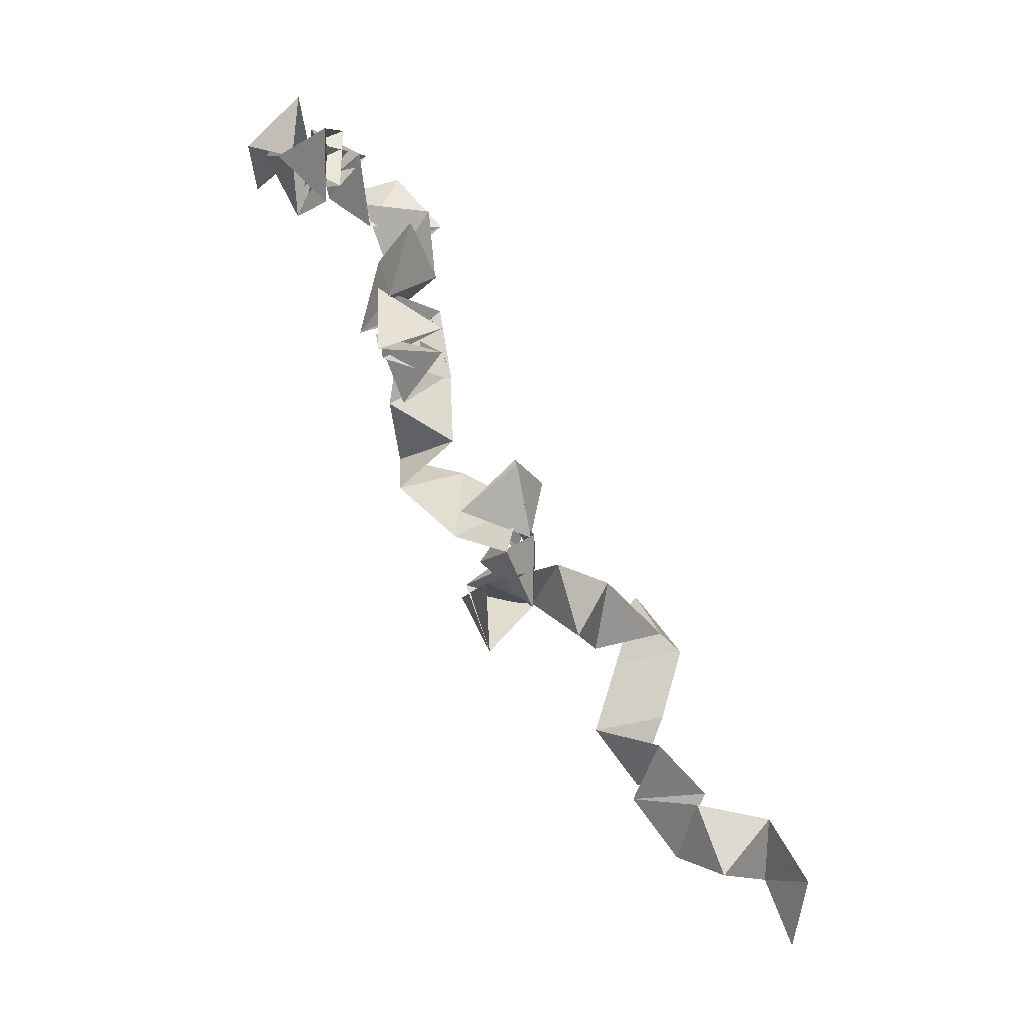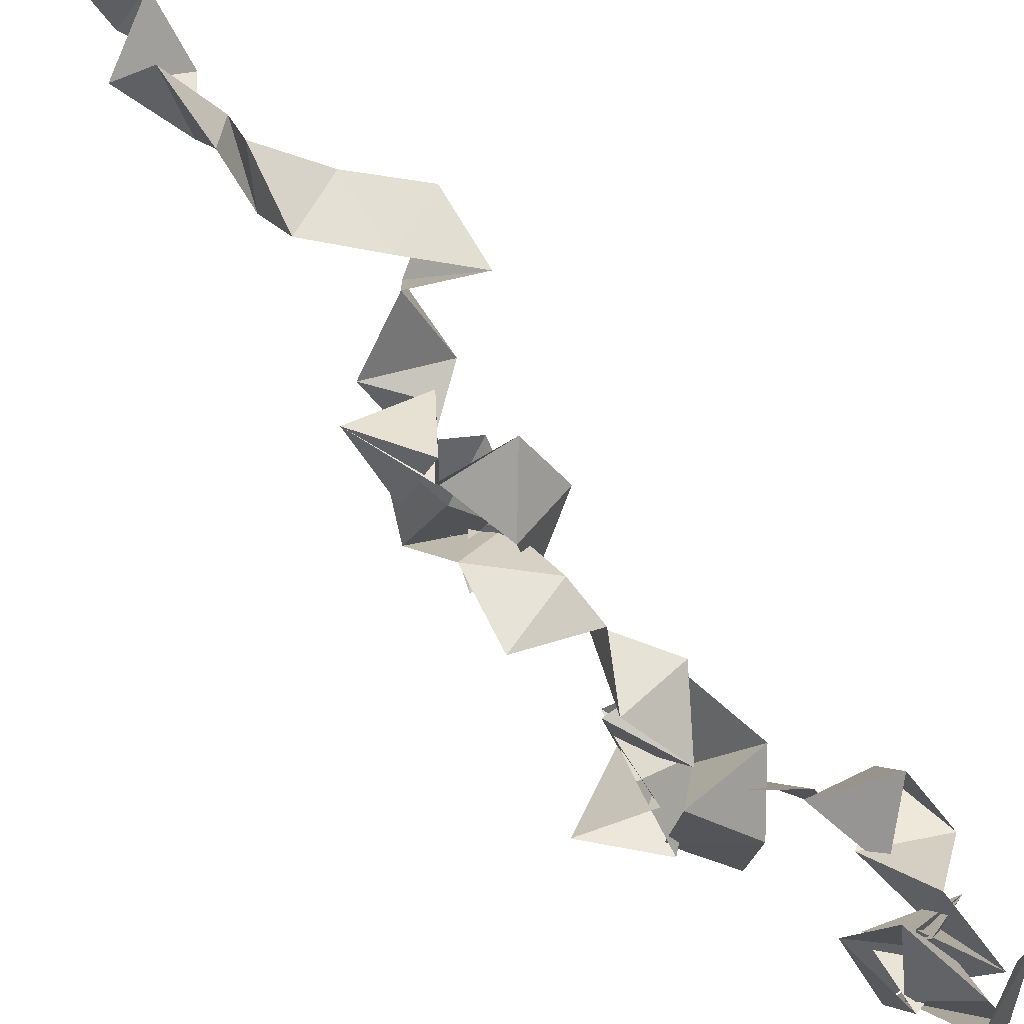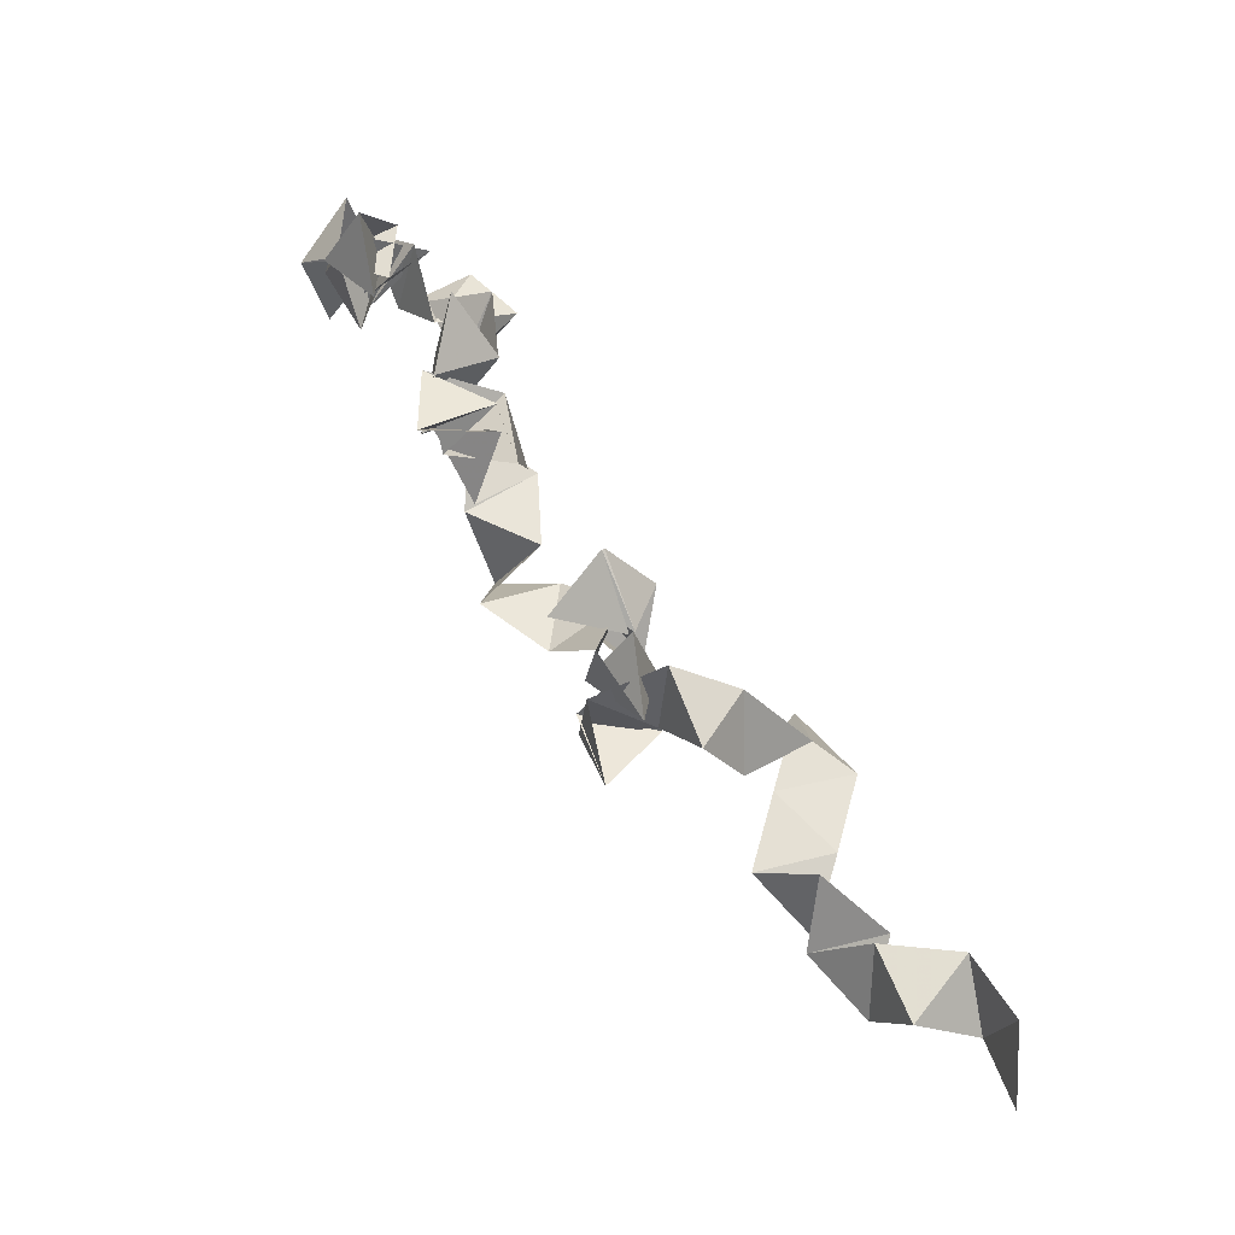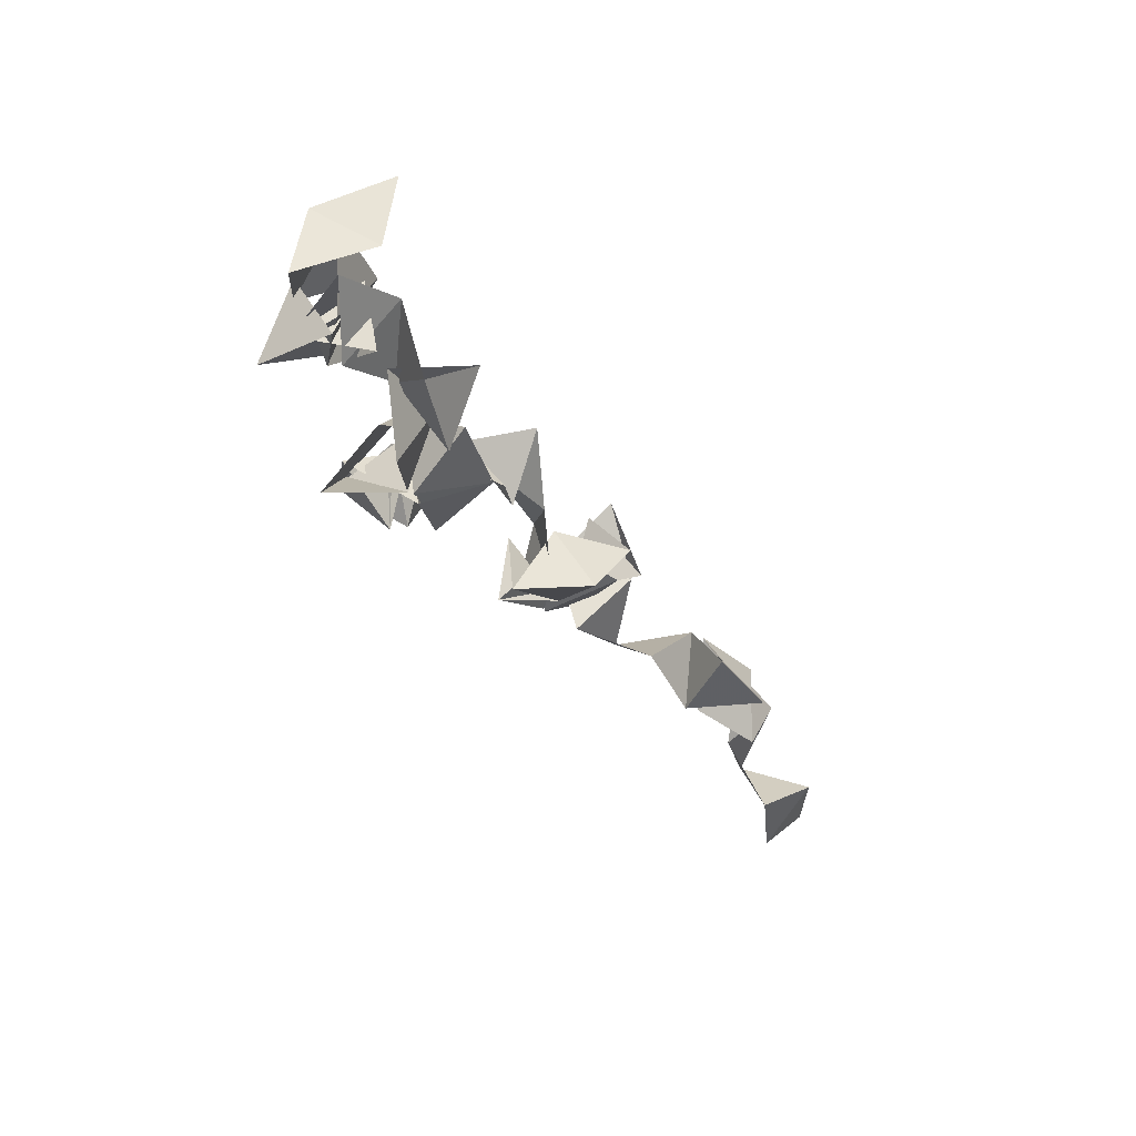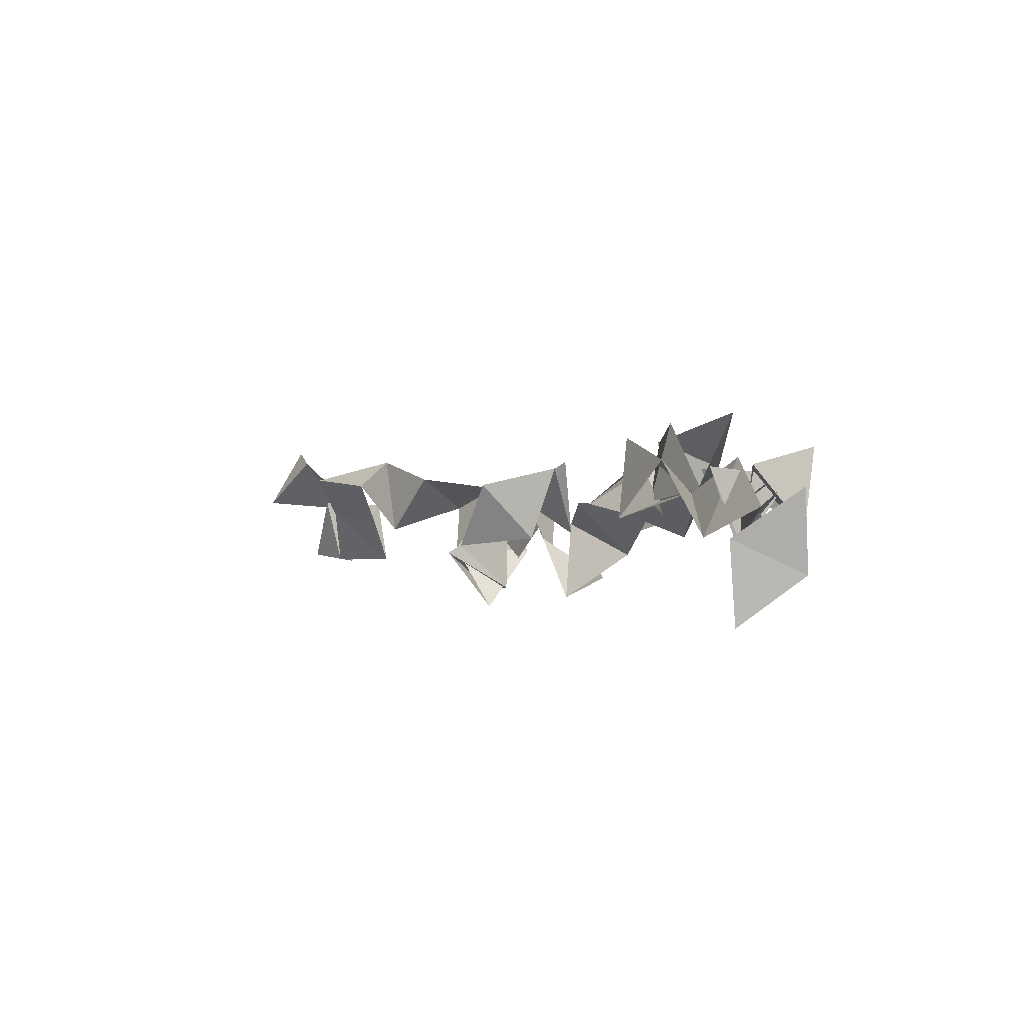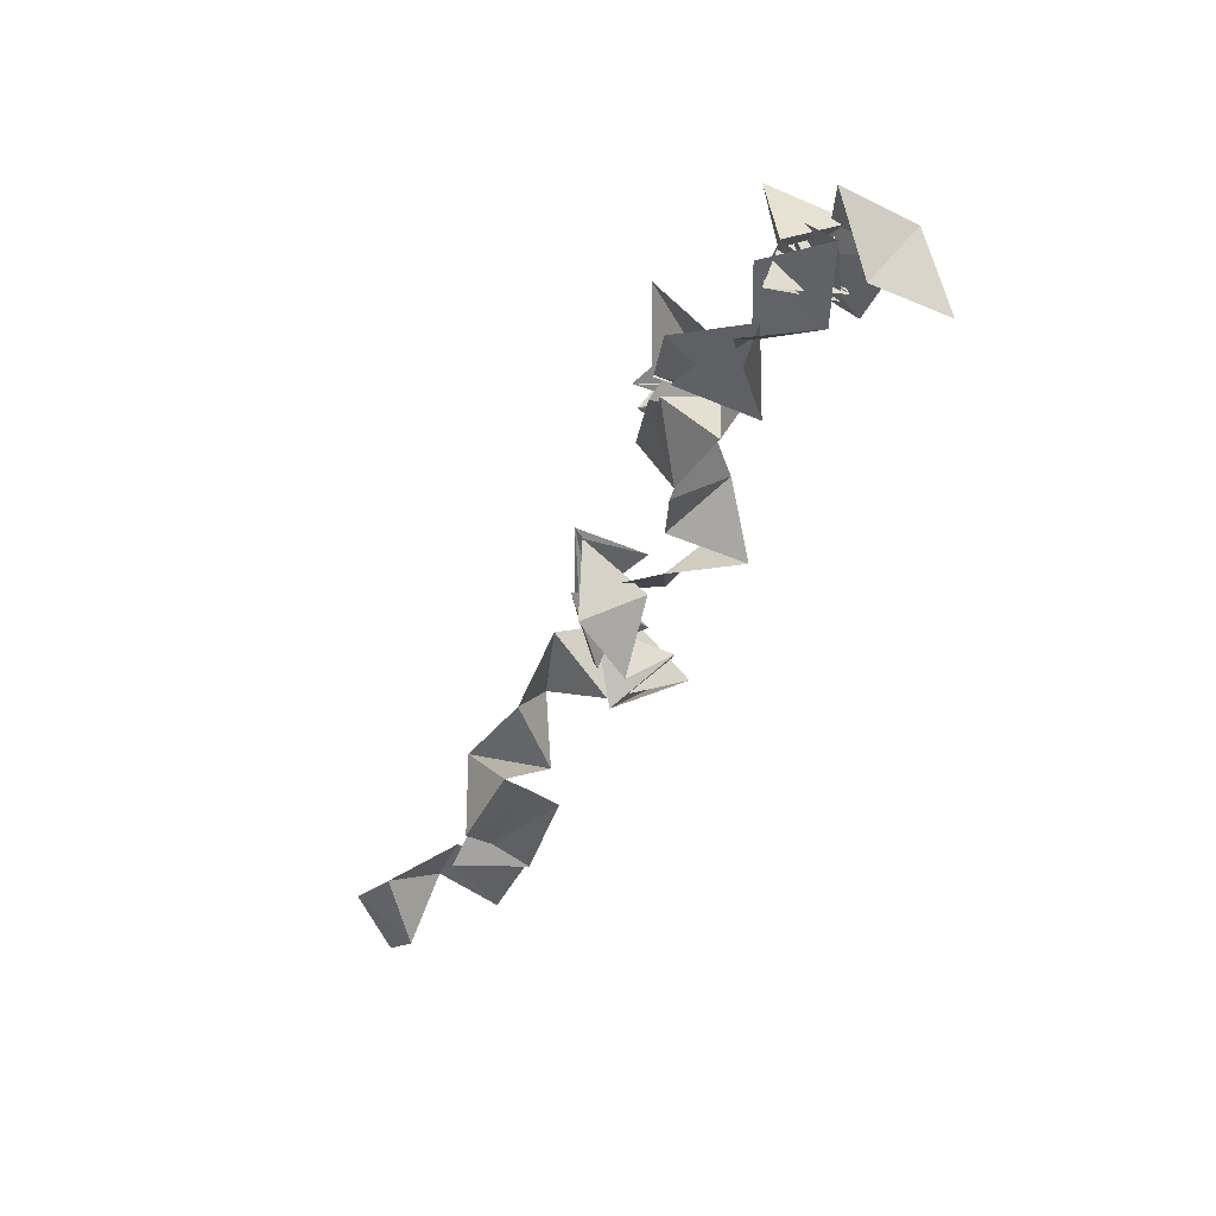
<metadata>
{"format":"obj","ext":"obj","renderer":"f3d","projection":"perspective","resolution":1024,"background":"white","views":[{"elev":-22.7,"azim":-75.0,"up":"+Y"},{"elev":-65.5,"azim":72.6,"up":"+Z"},{"elev":-33.4,"azim":-60.6,"up":"+Y"},{"elev":79.5,"azim":-9.0,"up":"+Y"},{"elev":73.8,"azim":158.1,"up":"+Y"},{"elev":74.1,"azim":85.4,"up":"+Y"}]}
</metadata>
<code>
v 4.875 -9.458 5.457
v 4.268 -8.739 5.794
v 4.974 -8.522 5.12
v 4.268 -8.739 5.794
v 4.974 -8.522 5.12
v 4.249 -7.861 5.316
v 4.974 -8.522 5.12
v 4.249 -7.861 5.316
v 4.073 -8.629 4.699
v 4.249 -7.861 5.316
v 4.073 -8.629 4.699
v 3.881 -7.694 4.401
v 4.073 -8.629 4.699
v 3.881 -7.694 4.401
v 4.613 -8.217 3.965
v 3.881 -7.694 4.401
v 4.613 -8.217 3.965
v 4.161 -7.479 3.466
v 4.613 -8.217 3.965
v 4.161 -7.479 3.466
v 4.189 -7.462 4.465
v 4.161 -7.479 3.466
v 4.189 -7.462 4.465
v 3.491 -6.939 3.976
v 4.189 -7.462 4.465
v 3.491 -6.939 3.976
v 4.316 -7.241 3.498
v 3.491 -6.939 3.976
v 4.316 -7.241 3.498
v 3.694 -6.592 3.06
v 4.316 -7.241 3.498
v 3.694 -6.592 3.06
v 4.163 -6.342 3.907
v 3.694 -6.592 3.06
v 4.163 -6.342 3.907
v 3.696 -5.641 3.368
v 4.163 -6.342 3.907
v 3.696 -5.641 3.368
v 4.217 -5.382 4.181
v 3.696 -5.641 3.368
v 4.217 -5.382 4.181
v 3.722 -4.685 3.662
v 4.217 -5.382 4.181
v 3.722 -4.685 3.662
v 3.223 -5.439 4.091
v 3.722 -4.685 3.662
v 3.223 -5.439 4.091
v 3.468 -5.488 3.122
v 3.223 -5.439 4.091
v 3.468 -5.488 3.122
v 2.857 -4.767 3.447
v 3.468 -5.488 3.122
v 2.857 -4.767 3.447
v 2.478 -5.629 3.11
v 2.857 -4.767 3.447
v 2.478 -5.629 3.11
v 1.986 -4.773 2.956
v 2.478 -5.629 3.11
v 1.986 -4.773 2.956
v 2.782 -4.999 2.396
v 1.986 -4.773 2.956
v 2.782 -4.999 2.396
v 1.87 -4.986 1.986
v 2.782 -4.999 2.396
v 1.87 -4.986 1.986
v 2.678 -4.851 1.412
v 1.87 -4.986 1.986
v 2.678 -4.851 1.412
v 2.523 -5.732 1.858
v 2.678 -4.851 1.412
v 2.523 -5.732 1.858
v 2.914 -4.972 2.376
v 2.523 -5.732 1.858
v 2.914 -4.972 2.376
v 2.364 -4.791 1.561
v 2.914 -4.972 2.376
v 2.364 -4.791 1.561
v 1.973 -4.648 2.471
v 2.364 -4.791 1.561
v 1.973 -4.648 2.471
v 2.781 -4.132 2.187
v 1.973 -4.648 2.471
v 2.781 -4.132 2.187
v 1.876 -3.866 1.855
v 2.781 -4.132 2.187
v 1.876 -3.866 1.855
v 2.251 -3.441 2.679
v 1.876 -3.866 1.855
v 2.251 -3.441 2.679
v 1.261 -3.501 2.553
v 2.251 -3.441 2.679
v 1.261 -3.501 2.553
v 1.804 -4.335 2.64
v 1.261 -3.501 2.553
v 1.804 -4.335 2.64
v 1.312 -4.145 1.79
v 1.804 -4.335 2.64
v 1.312 -4.145 1.79
v 1.071 -3.656 2.628
v 1.312 -4.145 1.79
v 1.071 -3.656 2.628
v 1.6 -4.503 2.679
v 1.071 -3.656 2.628
v 1.6 -4.503 2.679
v 1.908 -3.755 2.091
v 1.6 -4.503 2.679
v 1.908 -3.755 2.091
v 2.575 -4.385 2.489
v 1.908 -3.755 2.091
v 2.575 -4.385 2.489
v 1.606 -4.467 2.725
v 2.575 -4.385 2.489
v 1.606 -4.467 2.725
v 2.151 -5.288 2.558
v 1.606 -4.467 2.725
v 2.151 -5.288 2.558
v 2.066 -4.592 1.846
v 2.151 -5.288 2.558
v 2.066 -4.592 1.846
v 1.285 -4.804 2.434
v 2.066 -4.592 1.846
v 1.285 -4.804 2.434
v 1.742 -3.917 2.509
v 1.285 -4.804 2.434
v 1.742 -3.917 2.509
v 1.653 -4.36 1.617
v 1.742 -3.917 2.509
v 1.653 -4.36 1.617
v 1.79 -3.371 1.673
v 1.653 -4.36 1.617
v 1.79 -3.371 1.673
v 1.206 -3.756 0.9574
v 1.79 -3.371 1.673
v 1.206 -3.756 0.9574
v 1.851 -3.024 0.7369
v 1.206 -3.756 0.9574
v 1.851 -3.024 0.7369
v 1.413 -3.05 1.635
v 1.851 -3.024 0.7369
v 1.413 -3.05 1.635
v 0.9542 -2.601 0.8686
v 1.413 -3.05 1.635
v 0.9542 -2.601 0.8686
v 1.353 -2.053 1.604
v 0.9542 -2.601 0.8686
v 1.353 -2.053 1.604
v 0.529 -1.736 1.133
v 1.353 -2.053 1.604
v 0.529 -1.736 1.133
v 0.7623 -2.708 1.133
v 0.529 -1.736 1.133
v 0.7623 -2.708 1.133
v 0.1659 -2.337 1.844
v 0.7623 -2.708 1.133
v 0.1659 -2.337 1.844
v 0.1488 -1.946 0.9243
v 0.1659 -2.337 1.844
v 0.1488 -1.946 0.9243
v -0.5758 -2.571 1.216
v 0.1488 -1.946 0.9243
v -0.5758 -2.571 1.216
v -0.02777 -2.088 1.898
v -0.5758 -2.571 1.216
v -0.02777 -2.088 1.898
v -0.4299 -1.585 1.133
v -0.02777 -2.088 1.898
v -0.4299 -1.585 1.133
v 0.3138 -2.233 0.9699
v -0.4299 -1.585 1.133
v 0.3138 -2.233 0.9699
v 0.354 -1.613 1.753
v 0.3138 -2.233 0.9699
v 0.354 -1.613 1.753
v 0.4716 -2.597 1.888
v 0.354 -1.613 1.753
v 0.4716 -2.597 1.888
v 1.23 -2.046 1.541
v 0.4716 -2.597 1.888
v 1.23 -2.046 1.541
v 0.3173 -1.646 1.621
v 1.23 -2.046 1.541
v 0.3173 -1.646 1.621
v 1.012 -1.197 1.058
v 0.3173 -1.646 1.621
v 1.012 -1.197 1.058
v 0.3331 -1.796 0.6329
v 1.012 -1.197 1.058
v 0.3331 -1.796 0.6329
v 0.06385 -0.8924 0.9651
v 0.3331 -1.796 0.6329
v 0.06385 -0.8924 0.9651
v -0.4146 -1.708 1.291
v 0.06385 -0.8924 0.9651
v -0.4146 -1.708 1.291
v -0.6659 -0.8063 1.643
v -0.4146 -1.708 1.291
v -0.6659 -0.8063 1.643
v 0.2791 -1.125 1.715
v -0.6659 -0.8063 1.643
v 0.2791 -1.125 1.715
v -0.4196 -1.718 1.314
v 0.2791 -1.125 1.715
v -0.4196 -1.718 1.314
v 0.4691 -1.619 0.8659
v -0.4196 -1.718 1.314
v 0.4691 -1.619 0.8659
v 0.2691 -1.104 1.699
v 0.4691 -1.619 0.8659
v 0.2691 -1.104 1.699
v 0.7433 -0.6599 0.9391
v 0.2691 -1.104 1.699
v 0.7433 -0.6599 0.9391
v 0.2399 -0.1087 1.605
v 0.7433 -0.6599 0.9391
v 0.2399 -0.1087 1.605
v 0.2978 0.1879 0.6513
v 0.2399 -0.1087 1.605
v 0.2978 0.1879 0.6513
v 0.623 -0.7209 0.9128
v 0.2978 0.1879 0.6513
v 0.623 -0.7209 0.9128
v 1.279 0.008239 0.7186
v 0.623 -0.7209 0.9128
v 1.279 0.008239 0.7186
v 0.8096 -0.01985 1.601
v 1.279 0.008239 0.7186
v 0.8096 -0.01985 1.601
v 0.6819 0.7624 0.9914
v 0.8096 -0.01985 1.601
v 0.6819 0.7624 0.9914
v 0.3502 -0.1414 0.7212
v 0.6819 0.7624 0.9914
v 0.3502 -0.1414 0.7212
v 0.5674 0.5407 0.02301
v 0.3502 -0.1414 0.7212
v 0.5674 0.5407 0.02301
v -0.1369 0.7318 0.7067
v 0.5674 0.5407 0.02301
v -0.1369 0.7318 0.7067
v -0.008915 1.353 -0.0664
v -0.1369 0.7318 0.7067
v -0.008915 1.353 -0.0664
v 0.2225 0.3847 -0.1595
v -0.008915 1.353 -0.0664
v 0.2225 0.3847 -0.1595
v -0.6309 0.6542 0.2868
v 0.2225 0.3847 -0.1595
v -0.6309 0.6542 0.2868
v 0.2466 0.9428 0.6699
v -0.6309 0.6542 0.2868
v 0.2466 0.9428 0.6699
v 0.2105 0.5254 -0.2381
v 0.2466 0.9428 0.6699
v 0.2105 0.5254 -0.2381
v -0.329 0.1407 0.5109
v 0.2105 0.5254 -0.2381
v -0.329 0.1407 0.5109
v -0.1662 1.126 0.4668
v -0.329 0.1407 0.5109
v -0.1662 1.126 0.4668
v -0.5138 0.6406 -0.3352
v -0.1662 1.126 0.4668
v -0.5138 0.6406 -0.3352
v -1.023 0.6147 0.5248
v -0.5138 0.6406 -0.3352
v -1.023 0.6147 0.5248
v -0.3465 -0.09315 0.3232
v -1.023 0.6147 0.5248
v -0.3465 -0.09315 0.3232
v -0.1064 0.8721 0.2201
v -0.3465 -0.09315 0.3232
v -0.1064 0.8721 0.2201
v 0.3389 0.1824 -0.3508
v -0.1064 0.8721 0.2201
v 0.3389 0.1824 -0.3508
v 0.05404 1.054 -0.7501
v 0.3389 0.1824 -0.3508
v 0.05404 1.054 -0.7501
v -0.5513 0.5727 -0.1159
v 0.05404 1.054 -0.7501
v -0.5513 0.5727 -0.1159
v -0.4916 1.571 -0.09044
v -0.5513 0.5727 -0.1159
v -0.4916 1.571 -0.09044
v -0.2274 1.075 -0.9178
v -0.4916 1.571 -0.09044
v -0.2274 1.075 -0.9178
v 0.4747 1.403 -0.2858
v -0.2274 1.075 -0.9178
v 0.4747 1.403 -0.2858
v 0.7399 0.9859 -1.155
f 1 2 3
f 4 5 6
f 7 8 9
f 10 11 12
f 13 14 15
f 16 17 18
f 19 20 21
f 22 23 24
f 25 26 27
f 28 29 30
f 31 32 33
f 34 35 36
f 37 38 39
f 40 41 42
f 43 44 45
f 46 47 48
f 49 50 51
f 52 53 54
f 55 56 57
f 58 59 60
f 61 62 63
f 64 65 66
f 67 68 69
f 70 71 72
f 73 74 75
f 76 77 78
f 79 80 81
f 82 83 84
f 85 86 87
f 88 89 90
f 91 92 93
f 94 95 96
f 97 98 99
f 100 101 102
f 103 104 105
f 106 107 108
f 109 110 111
f 112 113 114
f 115 116 117
f 118 119 120
f 121 122 123
f 124 125 126
f 127 128 129
f 130 131 132
f 133 134 135
f 136 137 138
f 139 140 141
f 142 143 144
f 145 146 147
f 148 149 150
f 151 152 153
f 154 155 156
f 157 158 159
f 160 161 162
f 163 164 165
f 166 167 168
f 169 170 171
f 172 173 174
f 175 176 177
f 178 179 180
f 181 182 183
f 184 185 186
f 187 188 189
f 190 191 192
f 193 194 195
f 196 197 198
f 199 200 201
f 202 203 204
f 205 206 207
f 208 209 210
f 211 212 213
f 214 215 216
f 217 218 219
f 220 221 222
f 223 224 225
f 226 227 228
f 229 230 231
f 232 233 234
f 235 236 237
f 238 239 240
f 241 242 243
f 244 245 246
f 247 248 249
f 250 251 252
f 253 254 255
f 256 257 258
f 259 260 261
f 262 263 264
f 265 266 267
f 268 269 270
f 271 272 273
f 274 275 276
f 277 278 279
f 280 281 282
f 283 284 285
f 286 287 288
f 289 290 291

</code>
